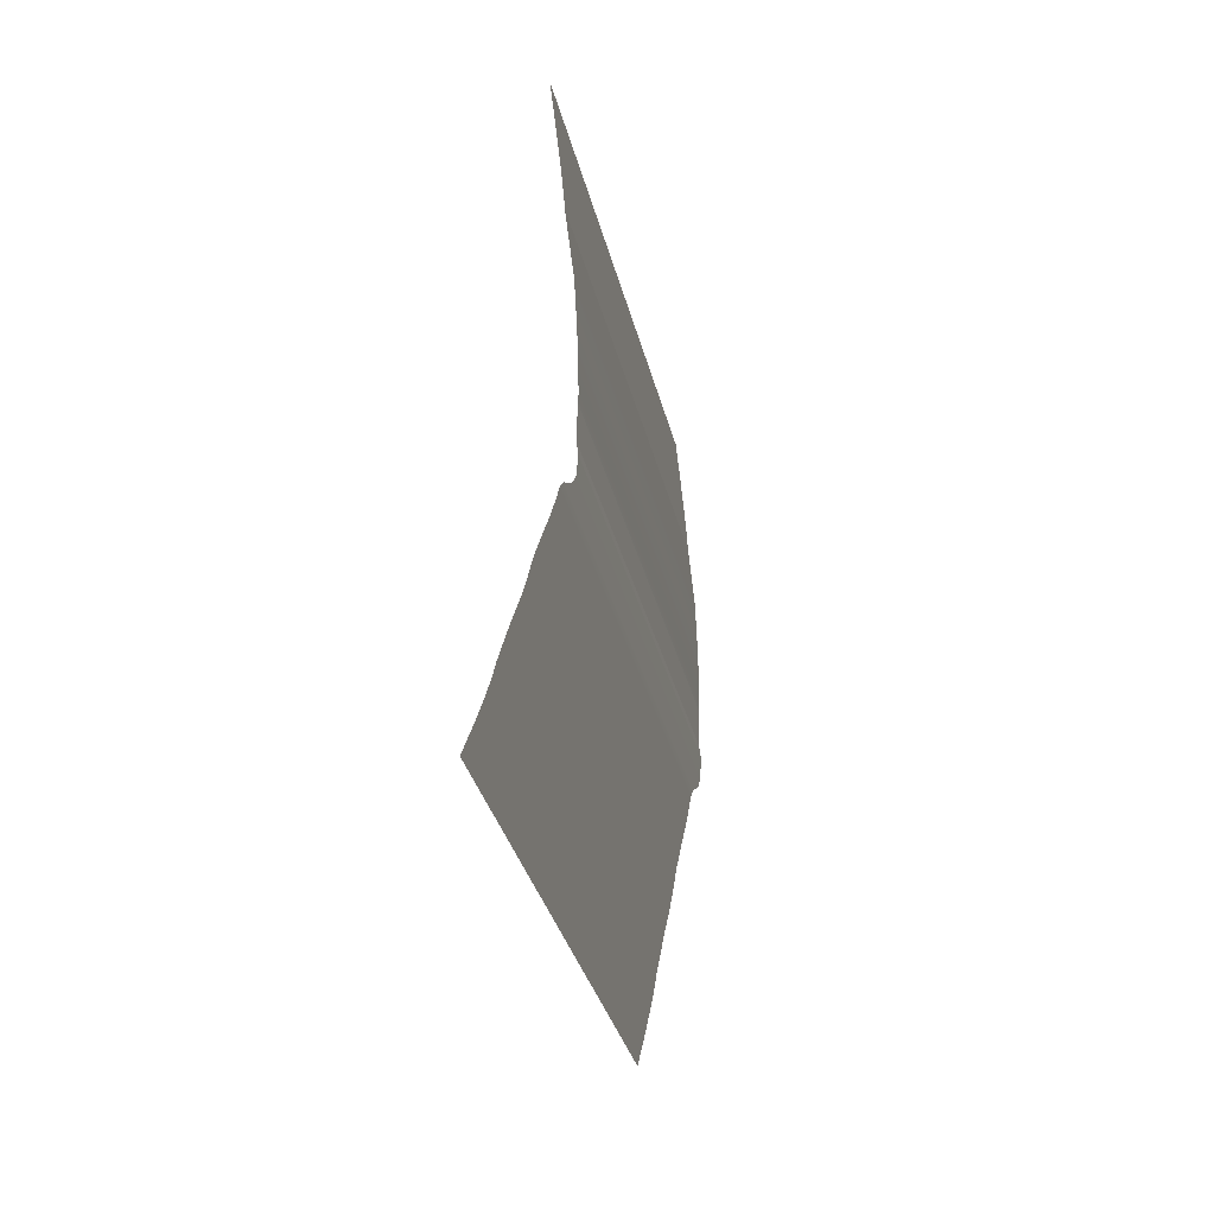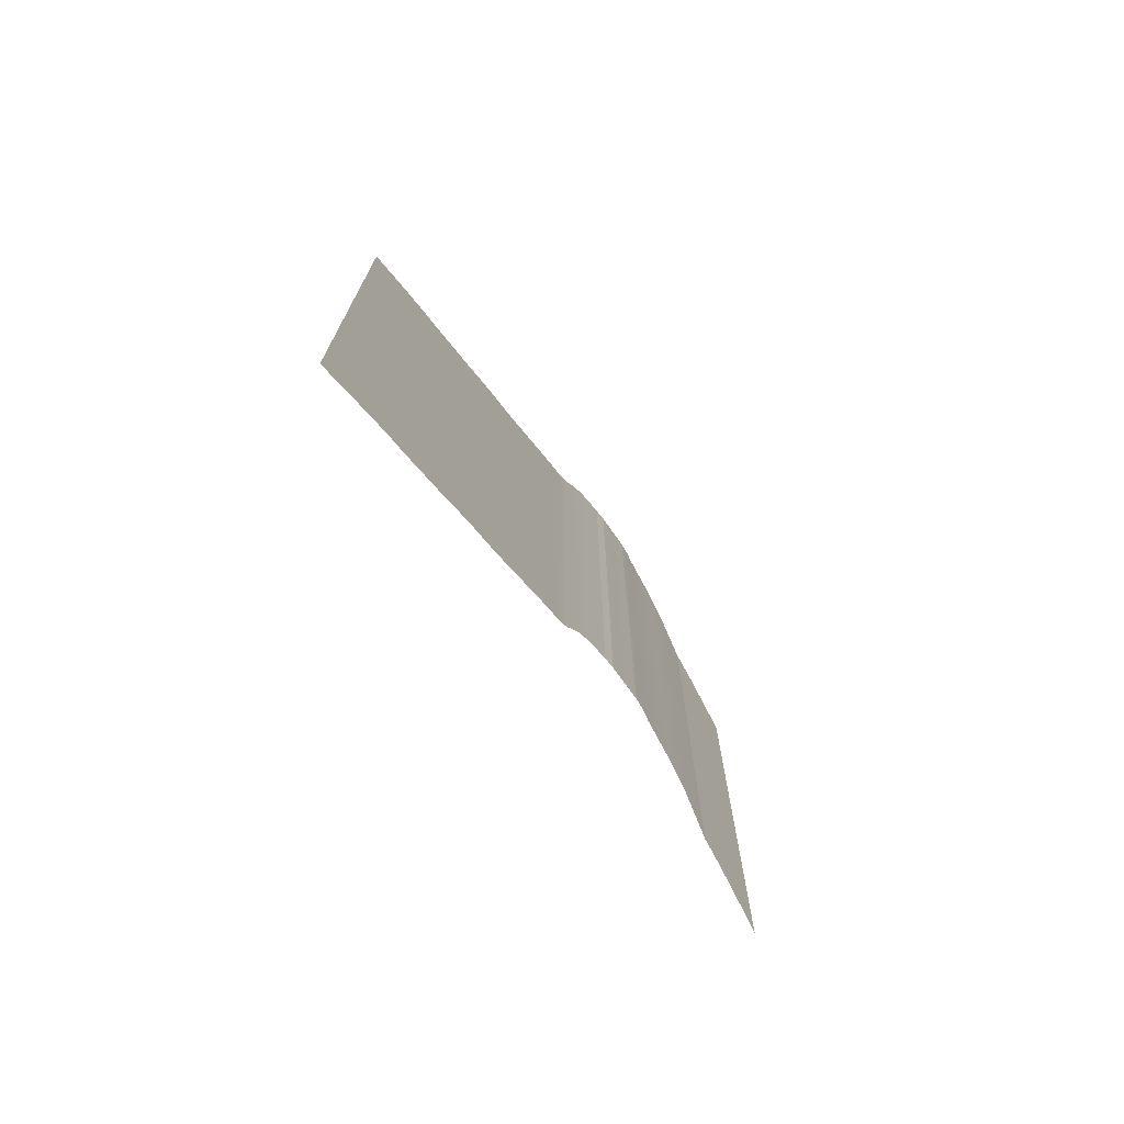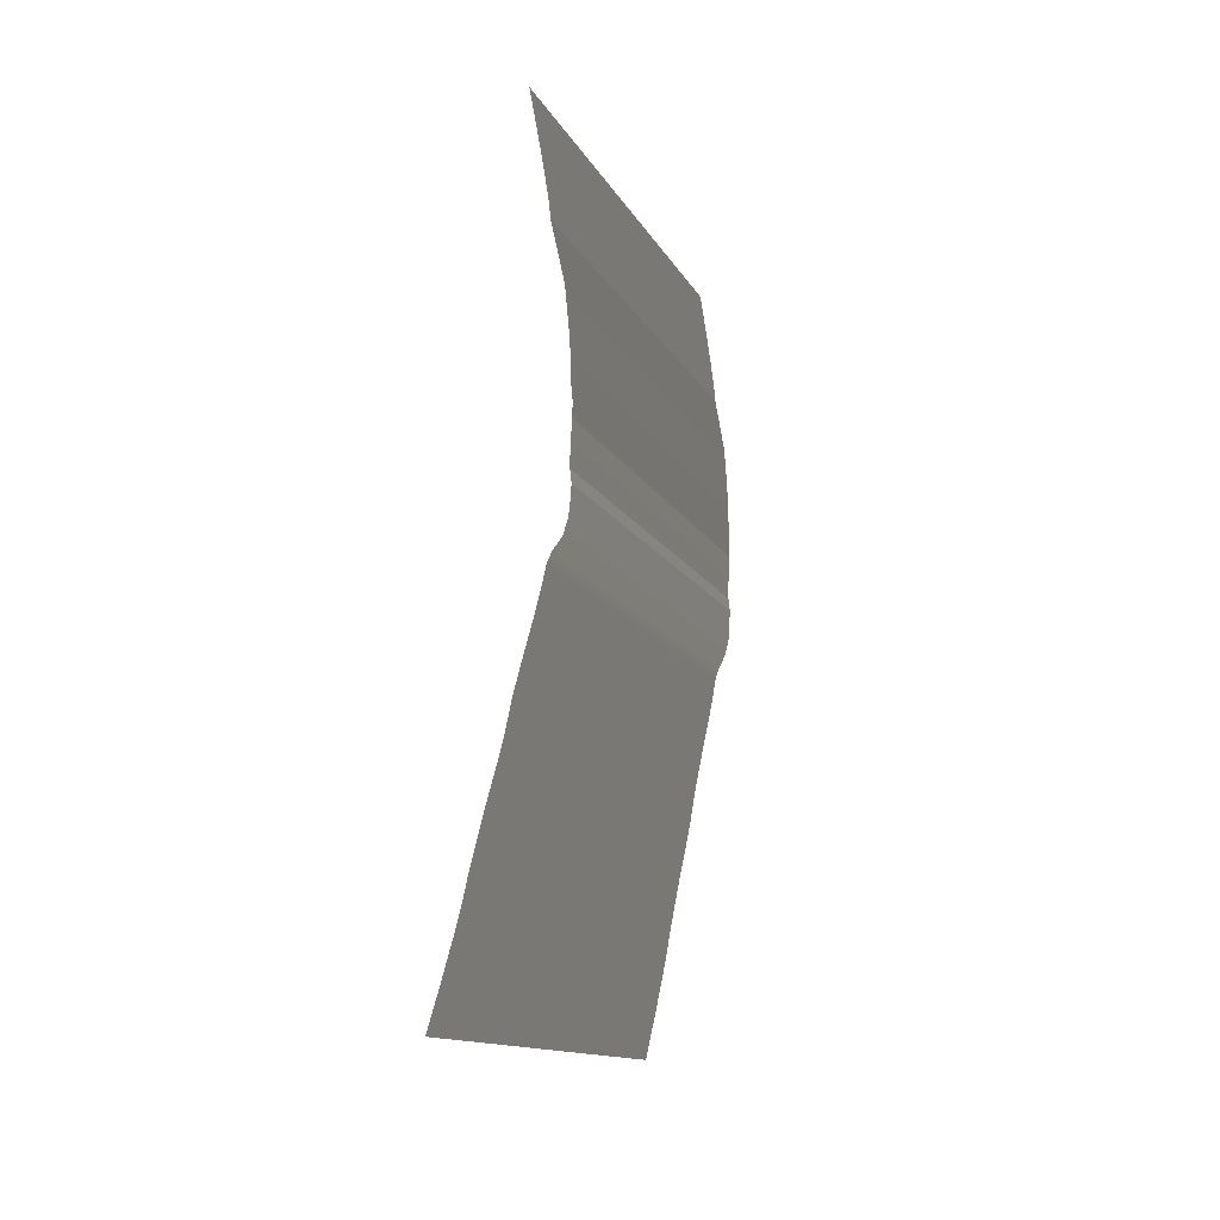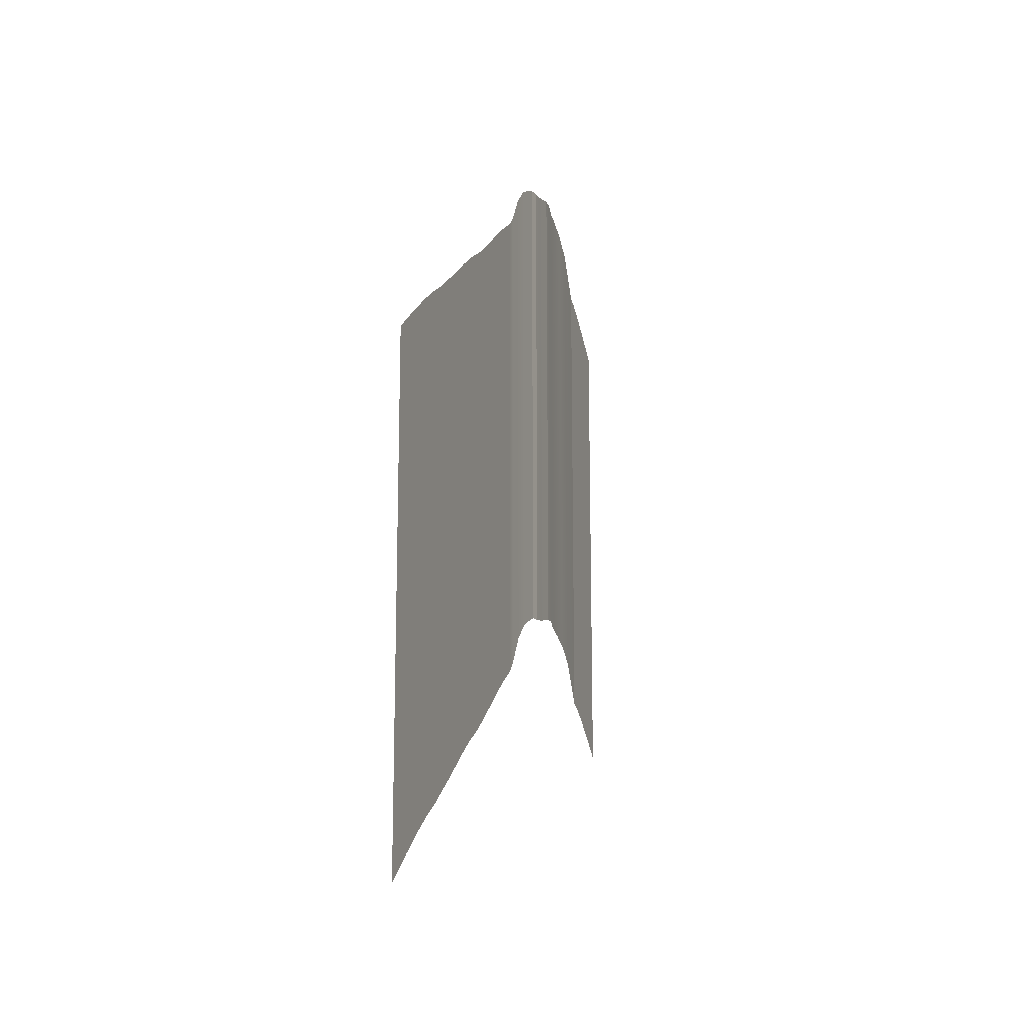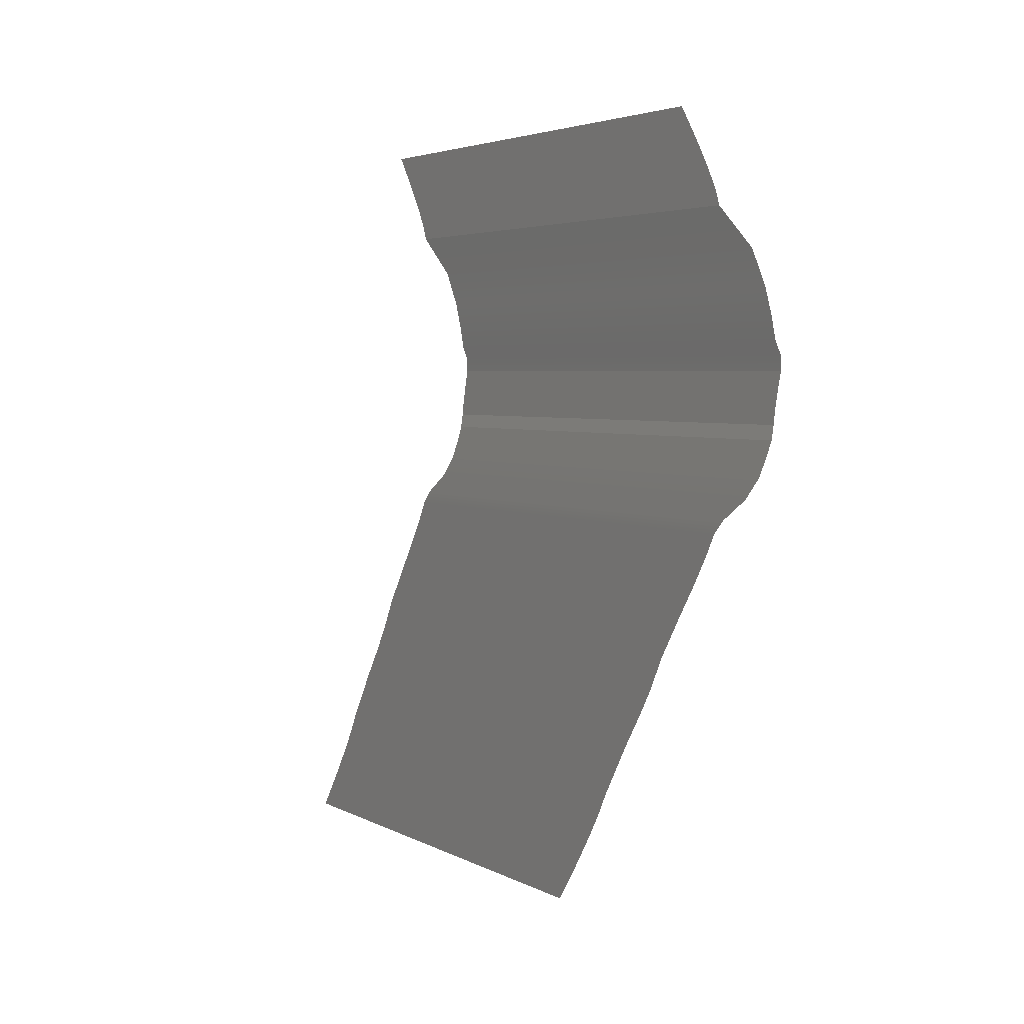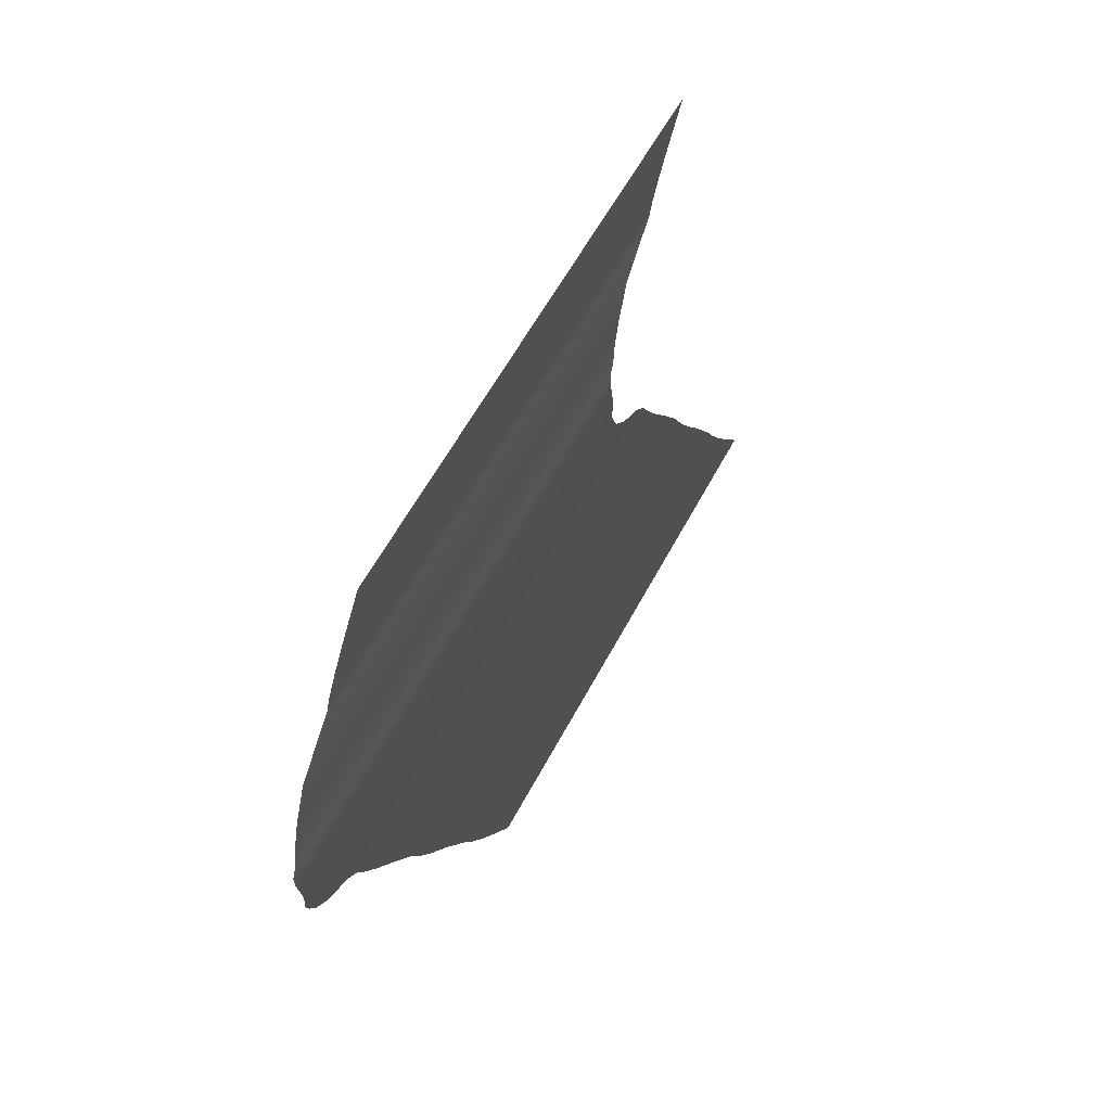
<metadata>
{"format":"obj","ext":"obj","renderer":"f3d","projection":"perspective","resolution":1024,"background":"white","views":[{"elev":-30.5,"azim":12.2,"up":"+Z"},{"elev":-72.7,"azim":-147.9,"up":"+Y"},{"elev":-11.1,"azim":15.8,"up":"+Z"},{"elev":-14.8,"azim":-162.7,"up":"+Y"},{"elev":3.5,"azim":151.2,"up":"+Z"},{"elev":56.3,"azim":-152.9,"up":"+Z"}]}
</metadata>
<code>
g spline_01_Hill_Cliff
v -84.83 -45.63 21
v -84.83 -132.6 21
v -85.16 -125.4 15
v -85.16 -38.41 15
v -85.4 -122.8 10
v -85.4 -35.77 10
v -85.52 -121.4 6
v -85.52 -34.41 6
v -85.66 -120.8 3
v -85.66 -33.79 3
v -85.77 -119.7 1
v -85.77 -32.7 1
v -85.85 -119.8 -1
v -85.85 -32.77 -1
v -84.83 -46.43 23
v -84.83 -132.6 21
v -84.83 -45.63 21
v -84.83 -133.4 23
v -84.83 -48.23 26
v -84.83 -135.2 26
v -84.83 -51.03 30
v -84.83 -138 30
v -84.83 -54.83 35
v -84.83 -141.8 35
v -85.85 -32.77 -1
v -85.85 -119.8 -1
v -85.8 -120.2 -3
v -85.8 -33.23 -3
v -85.75 -120.9 -6
v -85.75 -33.88 -6
v -85.7 -121.1 -8
v -85.7 -34.11 -8
v -85.7 -34.11 -8
v -85.7 -121.1 -8
v -85.46 -121.2 -10
v -85.46 -34.19 -10
v -85.46 -34.19 -10
v -85.46 -121.2 -10
v -85.31 -122.3 -12.5
v -85.31 -35.25 -12.5
v -85.17 -123.6 -15
v -85.17 -36.57 -15
v -85.04 -126.5 -18
v -85.04 -39.48 -18
v -84.9 -131.5 -21
v -84.9 -44.46 -21
v -84.9 -133.6 -23
v -84.9 -46.56 -23
v -84.9 -135.4 -26
v -84.9 -48.41 -26
v -84.9 -138.2 -30
v -84.9 -51.21 -30
v -84.9 -142 -35
v -84.9 -55.01 -35
v -84.9 -146.4 -41
v -84.9 -59.42 -41
v -84.9 -147.6 -43
v -84.9 -60.61 -43
v -84.9 -149.4 -46
v -84.9 -62.41 -46
v -84.9 -152.2 -50
v -84.9 -65.21 -50
v -84.9 -156 -55
v -84.9 -69.01 -55
v -84.9 -160.2 -61
v -84.9 -73.2 -61
v -84.9 -161.6 -63
v -84.9 -74.61 -63
v -84.9 -163.4 -66
v -84.9 -76.41 -66
v -84.9 -166.2 -70
v -84.9 -79.21 -70
v -84.9 -170 -75
v -84.9 -83.01 -75
v -84.9 -174.8 -81
v -84.9 -87.81 -81
f 2 1 3
f 3 1 4
f 3 4 5
f 5 4 6
f 5 6 7
f 7 6 8
f 7 8 9
f 9 8 10
f 9 10 11
f 11 10 12
f 11 12 13
f 13 12 14
f 16 15 17
f 18 15 16
f 18 19 15
f 20 19 18
f 20 21 19
f 22 21 20
f 22 23 21
f 24 23 22
f 26 25 27
f 27 25 28
f 27 28 29
f 29 28 30
f 29 30 31
f 31 30 32
f 34 33 35
f 35 33 36
f 38 37 39
f 39 37 40
f 39 40 41
f 41 40 42
f 41 42 43
f 43 42 44
f 43 44 45
f 45 44 46
f 45 46 47
f 47 46 48
f 47 48 49
f 49 48 50
f 49 50 51
f 51 50 52
f 51 52 53
f 53 52 54
f 53 54 55
f 55 54 56
f 55 56 57
f 57 56 58
f 57 58 59
f 59 58 60
f 59 60 61
f 61 60 62
f 61 62 63
f 63 62 64
f 63 64 65
f 65 64 66
f 65 66 67
f 67 66 68
f 67 68 69
f 69 68 70
f 69 70 71
f 71 70 72
f 71 72 73
f 73 72 74
f 73 74 75
f 75 74 76

</code>
